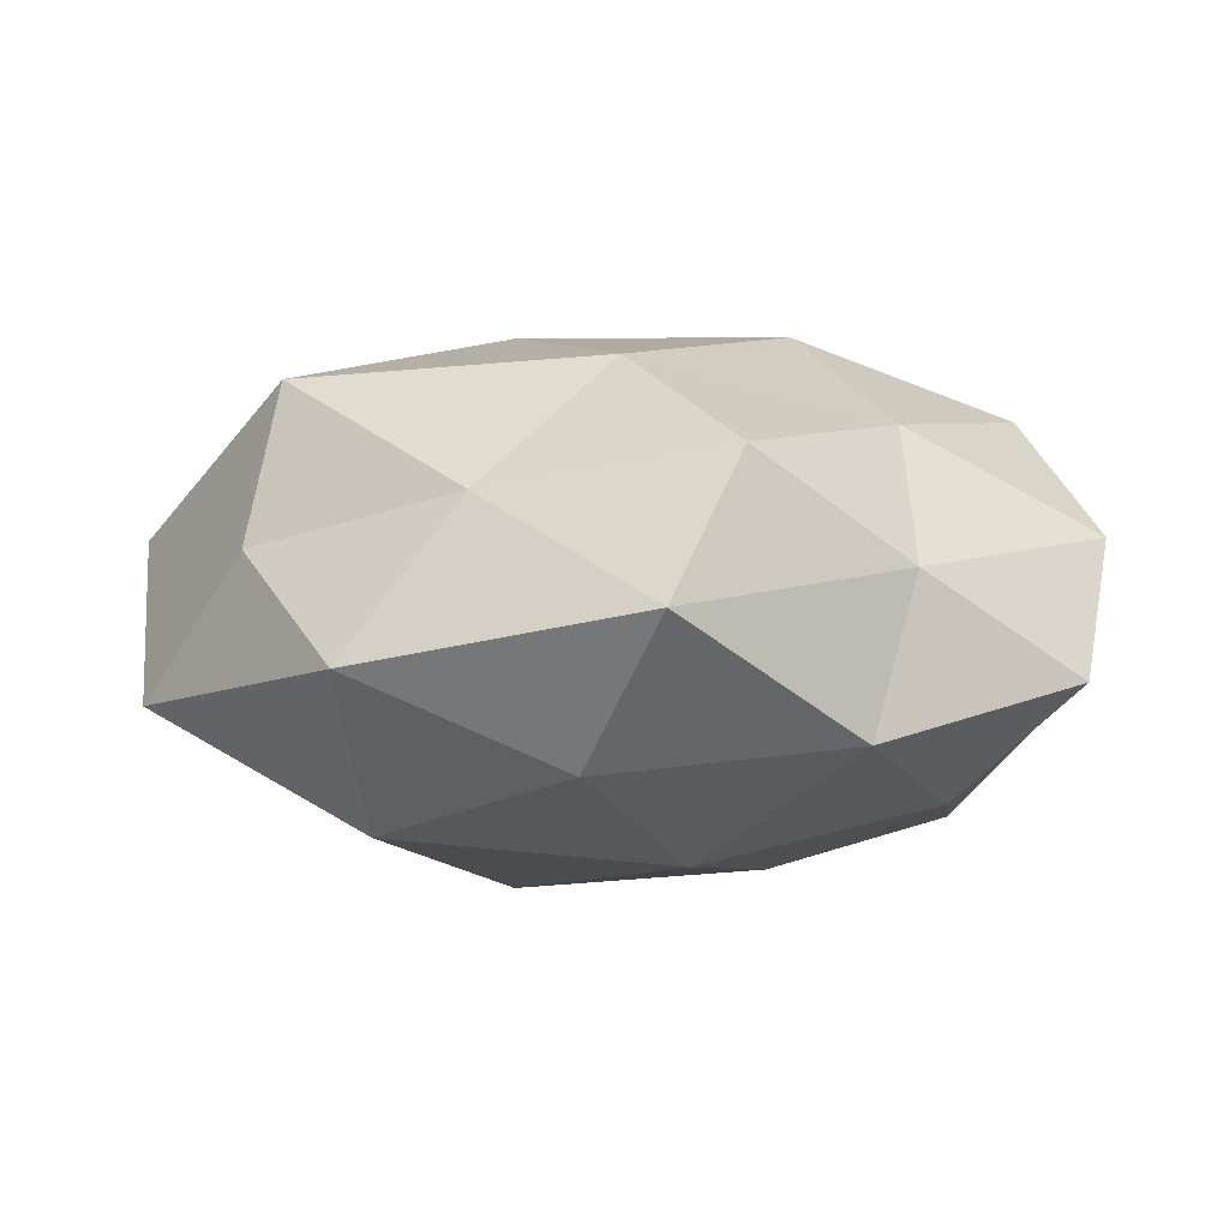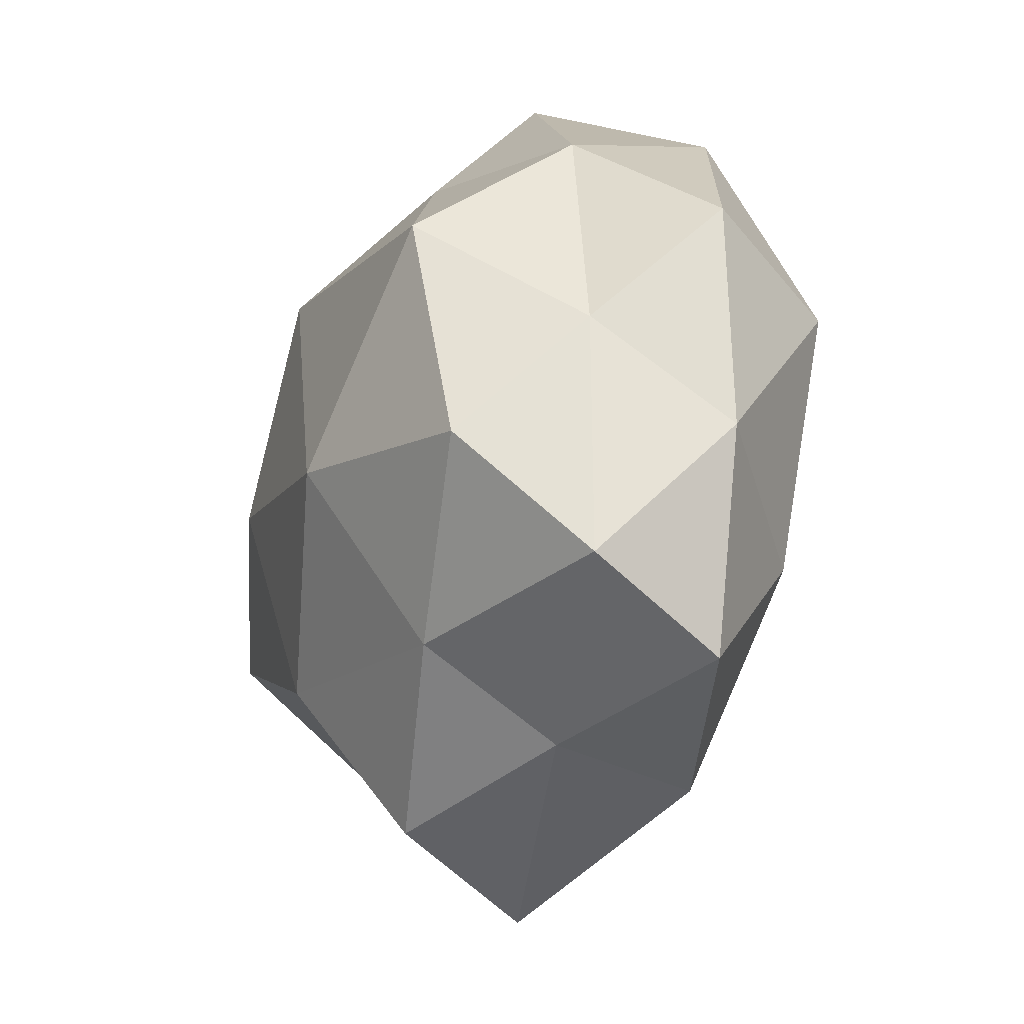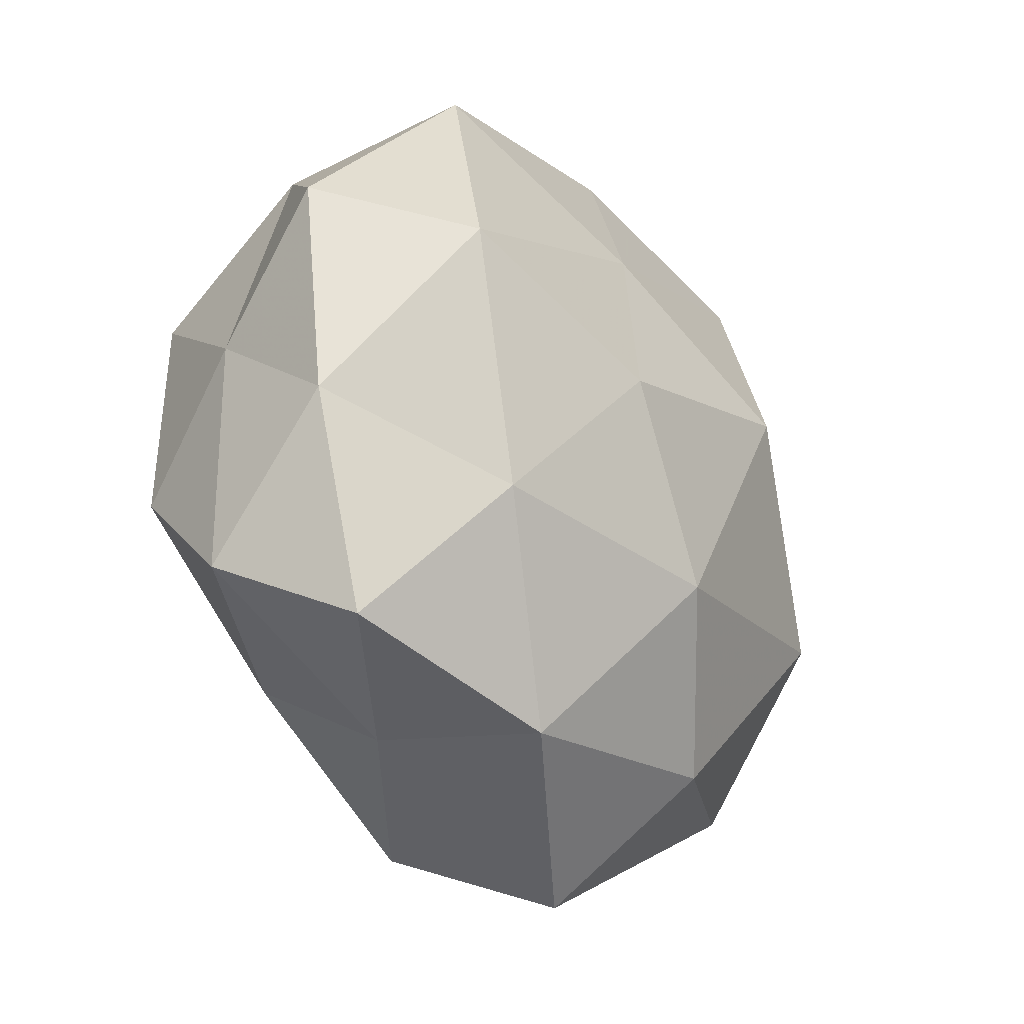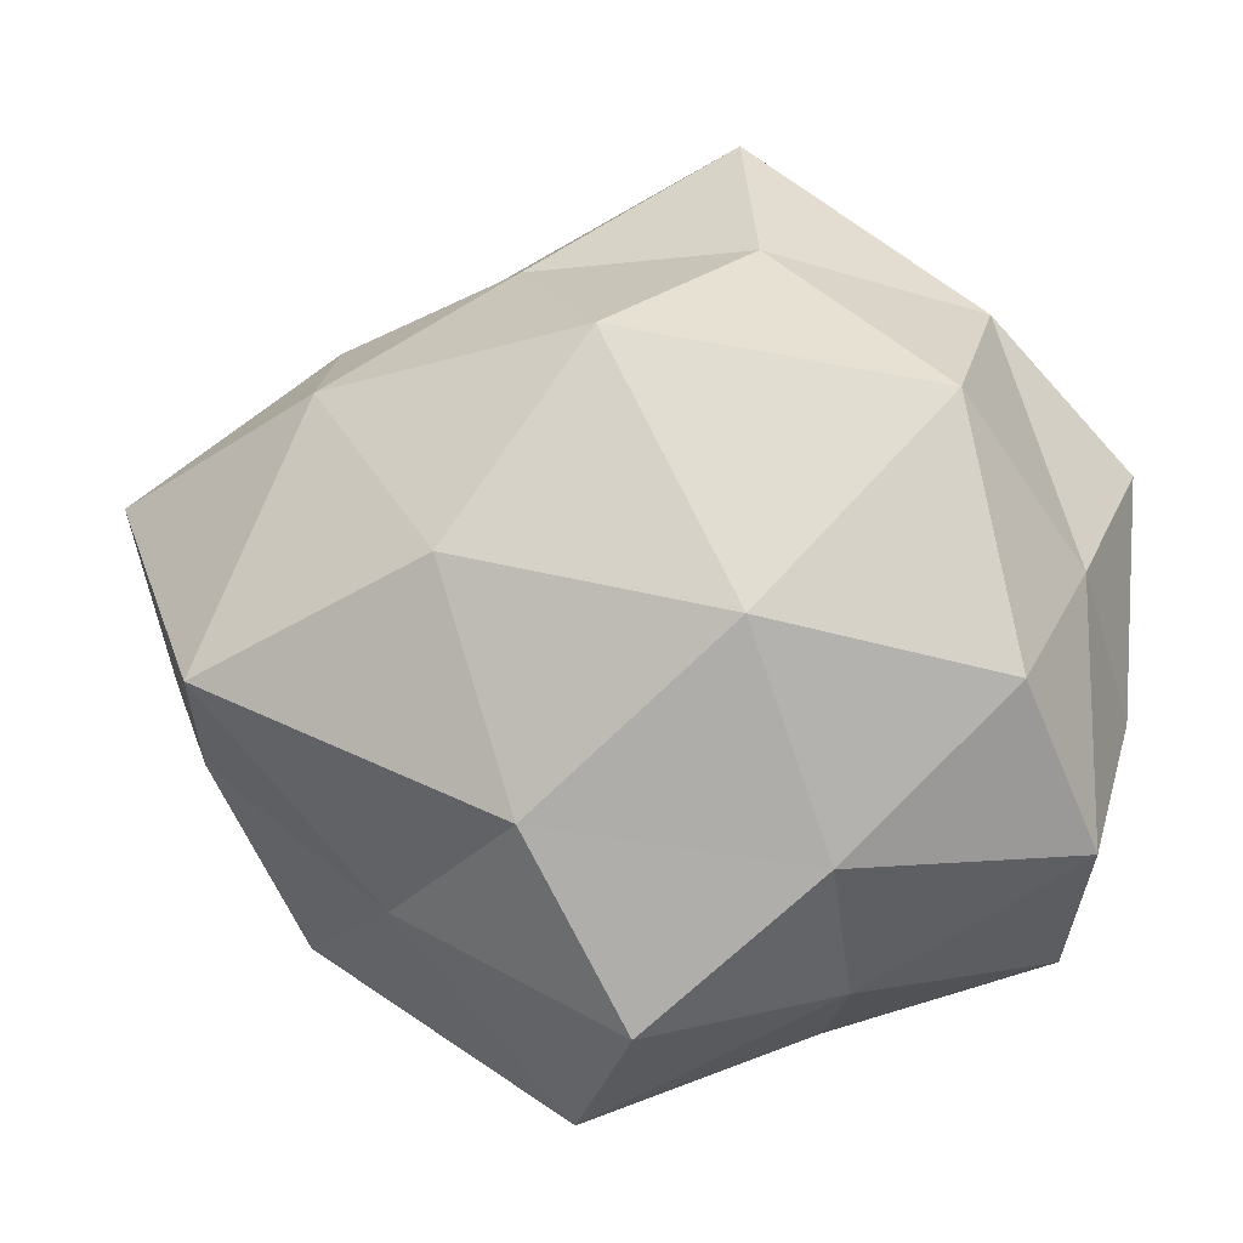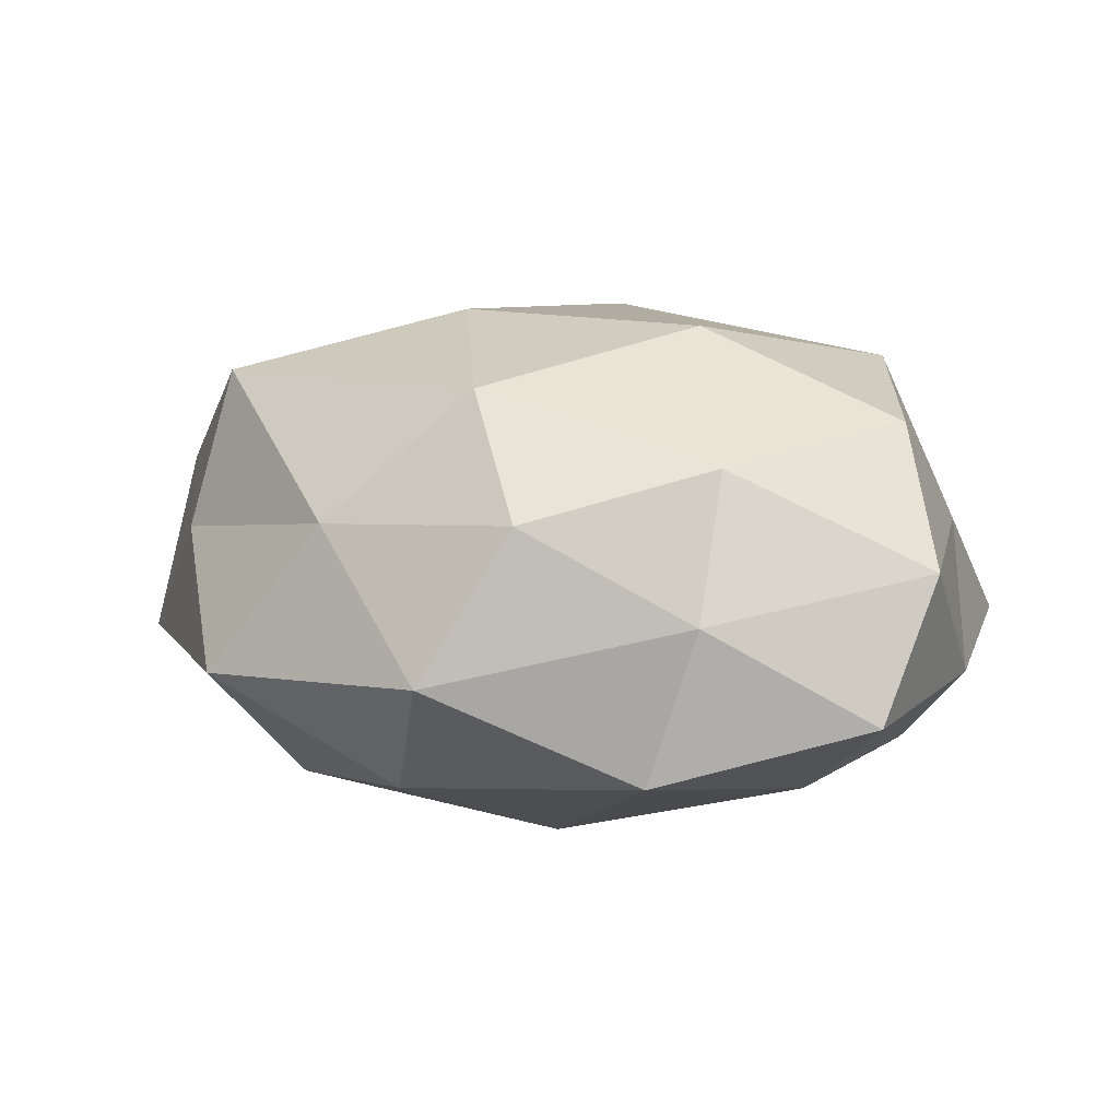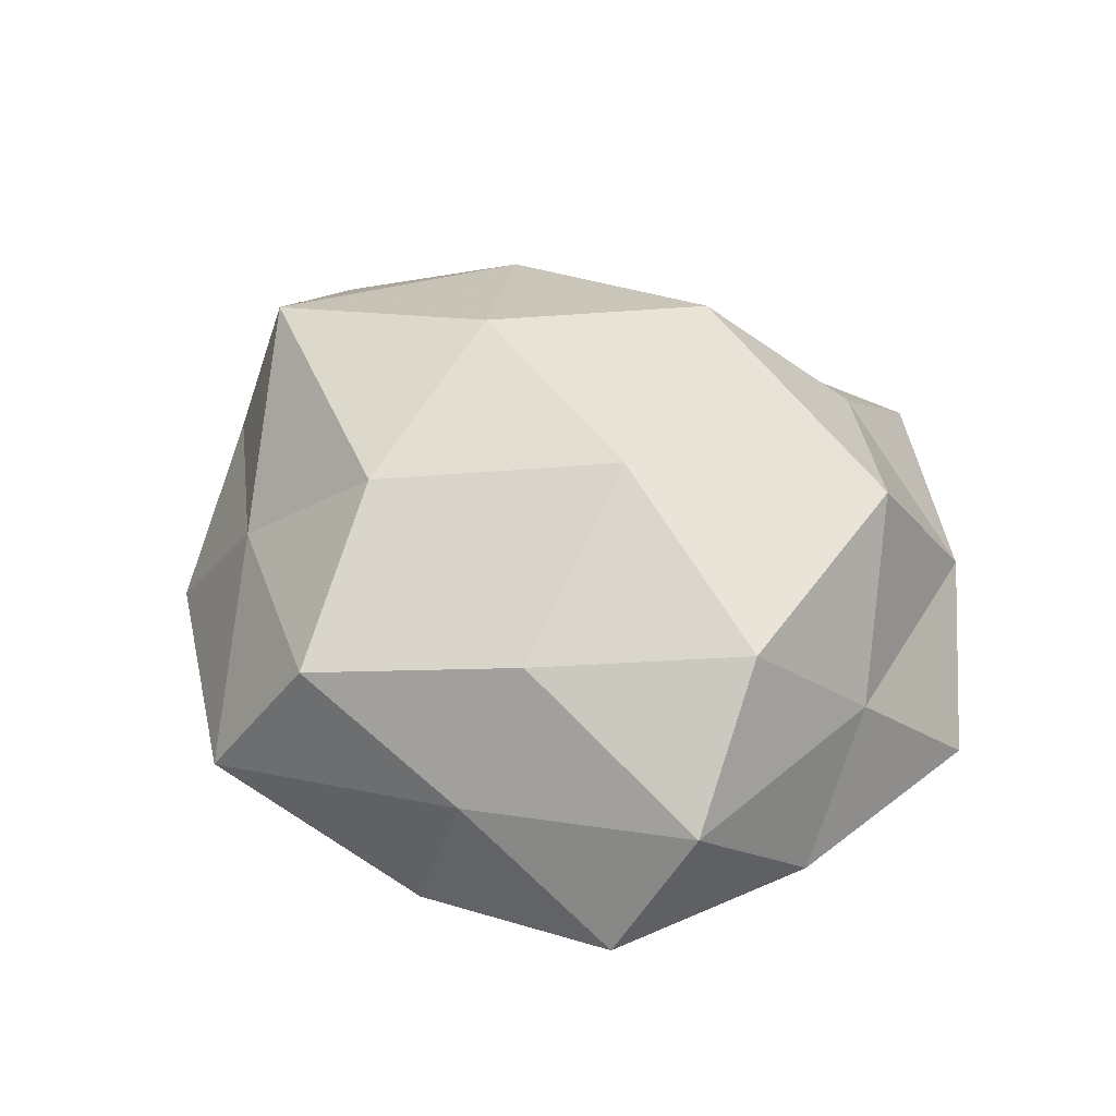
<metadata>
{"format":"obj","ext":"obj","renderer":"f3d","projection":"perspective","resolution":1024,"background":"white","views":[{"elev":-3.5,"azim":-11.4,"up":"+Z"},{"elev":-25.8,"azim":71.4,"up":"+Y"},{"elev":-29.8,"azim":122.9,"up":"+Y"},{"elev":-14.9,"azim":12.3,"up":"+Y"},{"elev":13.4,"azim":11.5,"up":"+Z"},{"elev":41.7,"azim":44.4,"up":"+Z"}]}
</metadata>
<code>
v -0.005514 0.01797 0.006061
v -0.01502 0.01042 0.01084
v 0.0006453 -0.02226 0.007211
v 0.02419 -0.005317 -0.004188
v 0.02511 0.007717 -0.003497
v -0.01923 -0.01555 -0.003915
v -0.007221 0.0002141 0.01569
v -0.006988 -0.01806 -0.009335
v -0.003735 -0.01265 0.01293
v -0.02802 -0.0001011 -0.005418
v 0.007581 -0.0203 -0.007763
v 0.005215 0.02642 0.0006515
v 0.007435 0.0004432 -0.01461
v 0.0005509 -0.009907 -0.01413
v 0.007455 0.01733 0.008034
v 0.02286 0.0006766 0.003693
v 0.02027 -0.00629 0.01073
v 0.02286 -0.01348 0.003627
v 0.01854 0.01483 0.002983
v -0.004123 -0.02545 -0.001256
v -0.01066 0.01666 -0.01071
v -0.01612 -0.006773 -0.01254
v -0.01988 0.01295 -0.003902
v 0.007863 -0.003707 0.01561
v 0.01515 -0.009158 -0.01081
v 0.004238 0.0117 -0.01189
v 0.01036 -0.01954 0.001362
v -0.02087 -0.004649 0.01224
v -0.01667 0.006099 -0.009915
v 0.01784 0.007735 0.01243
v -0.01613 0.01533 0.003121
v 0.01549 0.01873 -0.006877
v -0.02759 0.007048 0.004301
v 0.0004832 0.01152 0.01479
v -0.02311 -0.006759 0.002756
v 0.01083 -0.01473 0.009292
v -0.01224 -0.01533 0.005288
v 0.0003989 0.02166 -0.007405
v -0.009437 0.02045 -0.001998
v -0.006587 0.004246 -0.01571
v 0.01985 0.004841 -0.01165
v 0.02025 -0.01744 -0.004373
f 8 14 11
f 15 12 1
f 5 16 4
f 16 18 4
f 16 17 18
f 15 19 12
f 19 16 5
f 8 20 6
f 8 11 20
f 8 6 22
f 6 10 22
f 8 22 14
f 24 7 9
f 14 25 11
f 14 13 25
f 20 27 3
f 11 27 20
f 7 2 28
f 28 9 7
f 22 10 29
f 29 10 23
f 23 21 29
f 30 17 16
f 15 30 19
f 30 16 19
f 30 24 17
f 1 31 2
f 19 5 32
f 19 32 12
f 10 33 23
f 2 33 28
f 2 31 33
f 23 33 31
f 1 2 34
f 34 2 7
f 15 1 34
f 34 7 24
f 15 34 30
f 34 24 30
f 6 35 10
f 10 35 33
f 28 33 35
f 36 9 3
f 36 18 17
f 24 9 36
f 17 24 36
f 3 27 36
f 27 18 36
f 37 3 9
f 20 3 37
f 20 37 6
f 37 9 28
f 6 37 35
f 35 37 28
f 26 21 38
f 12 32 38
f 38 32 26
f 12 39 1
f 39 21 23
f 1 39 31
f 31 39 23
f 12 38 39
f 39 38 21
f 14 40 13
f 22 40 14
f 13 40 26
f 40 21 26
f 40 29 21
f 22 29 40
f 4 41 5
f 25 41 4
f 25 13 41
f 26 41 13
f 32 5 41
f 32 41 26
f 4 18 42
f 42 25 4
f 11 25 42
f 11 42 27
f 27 42 18

</code>
